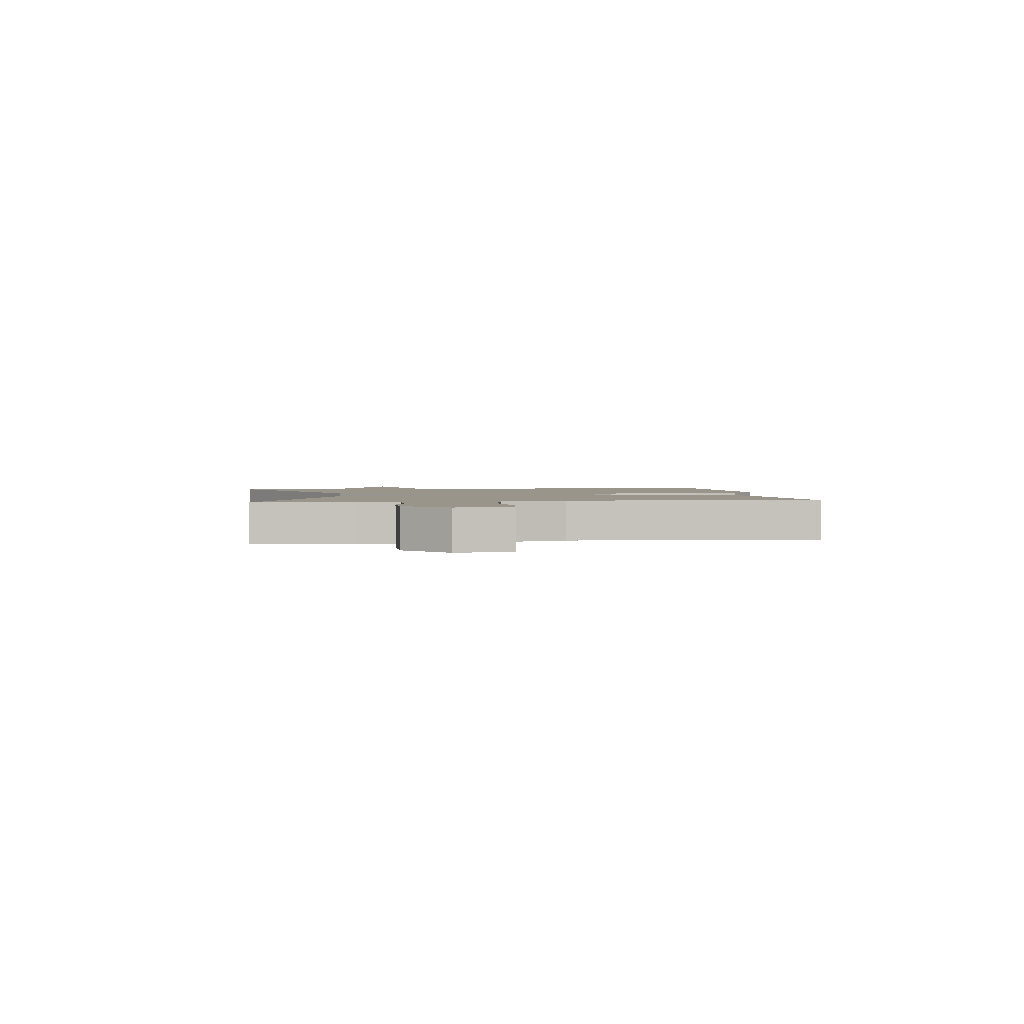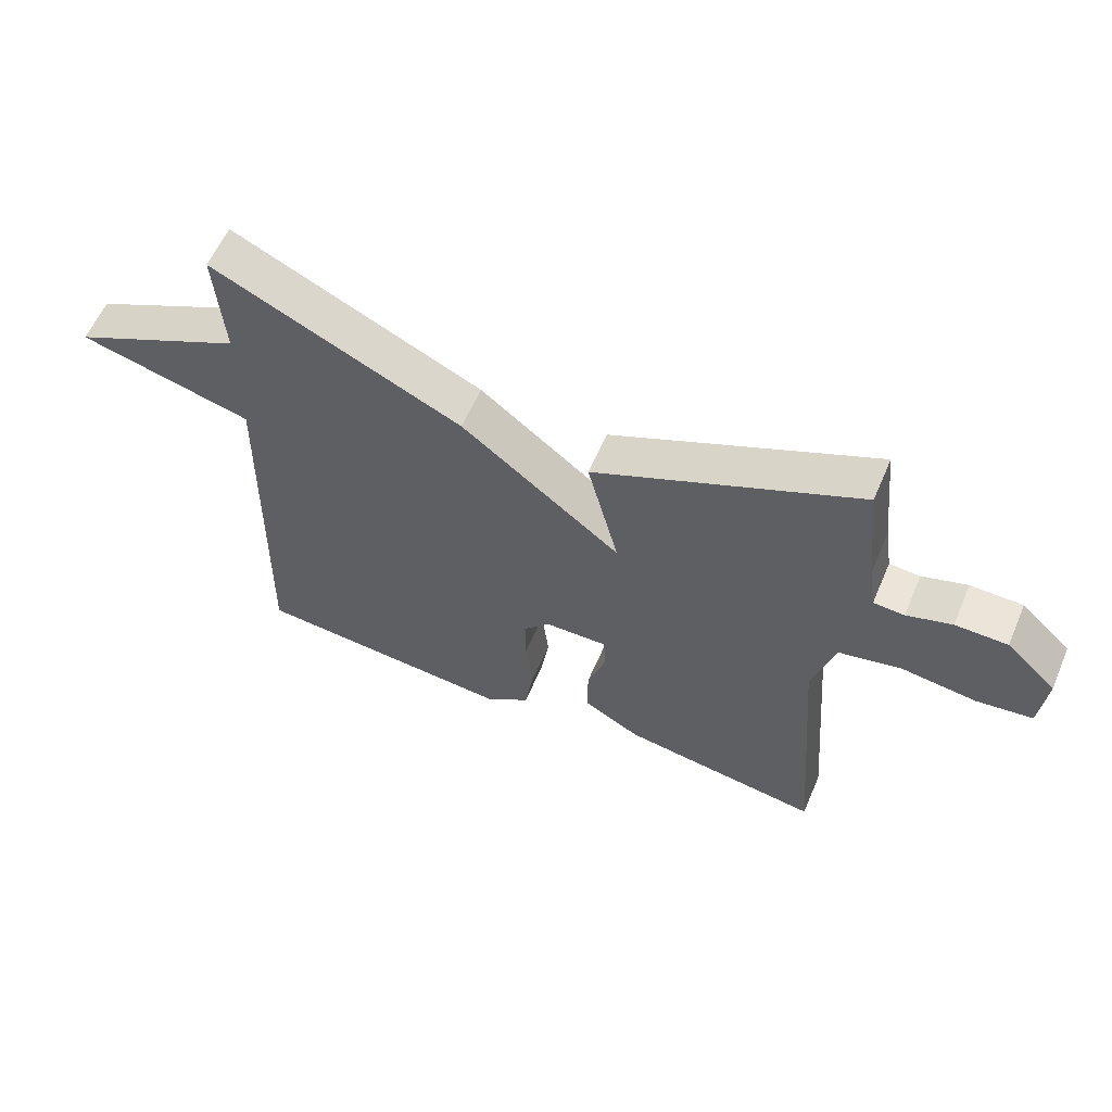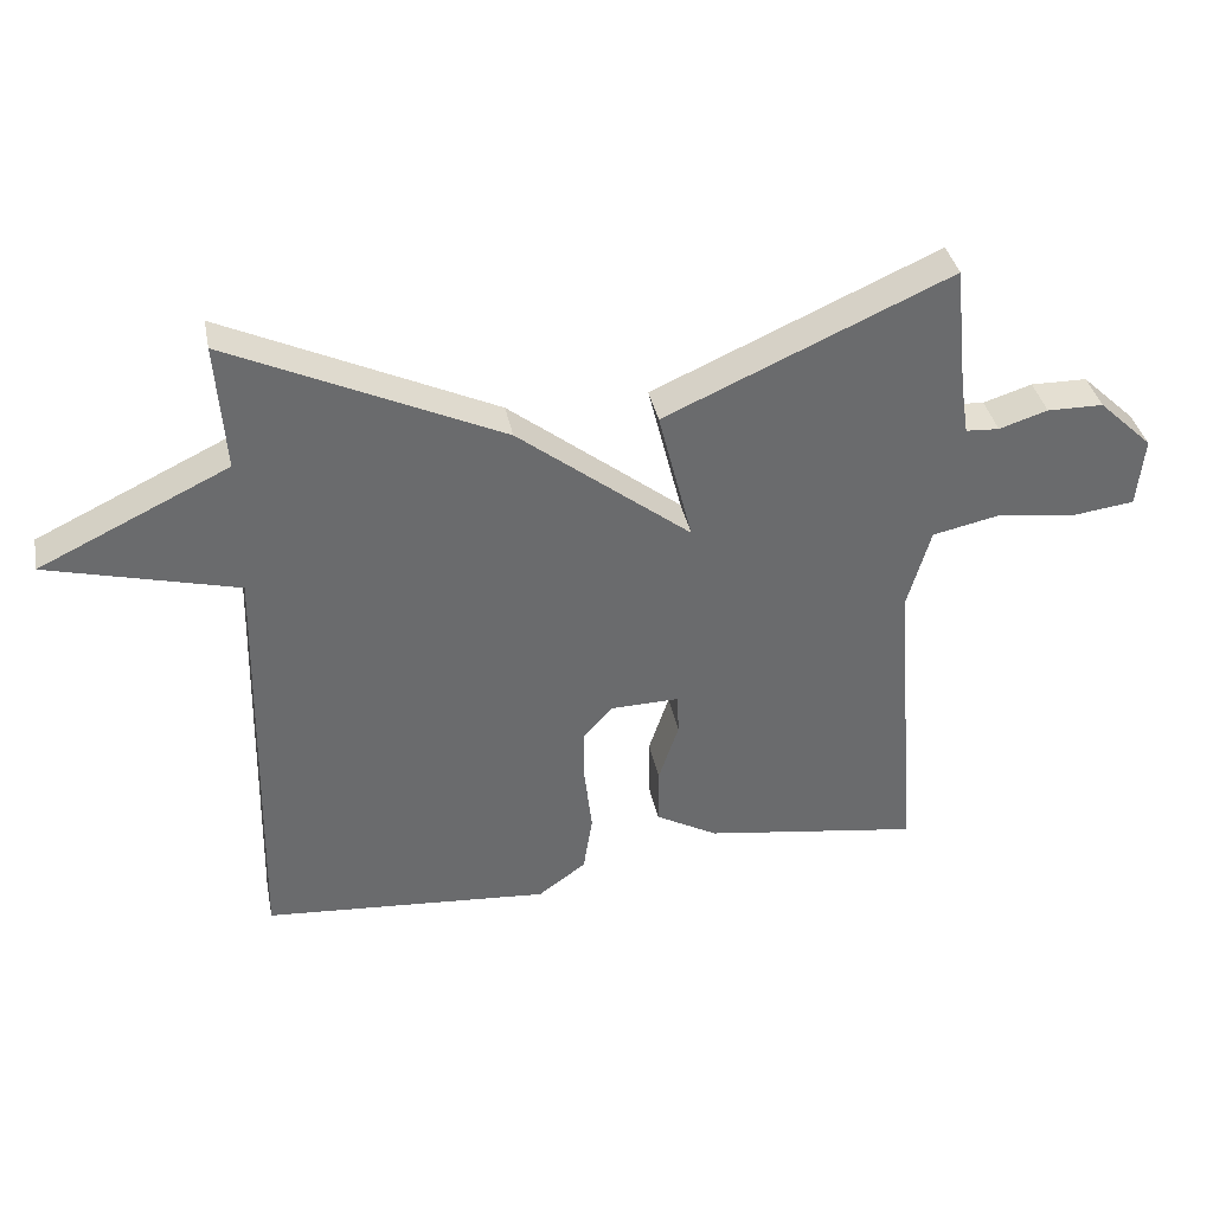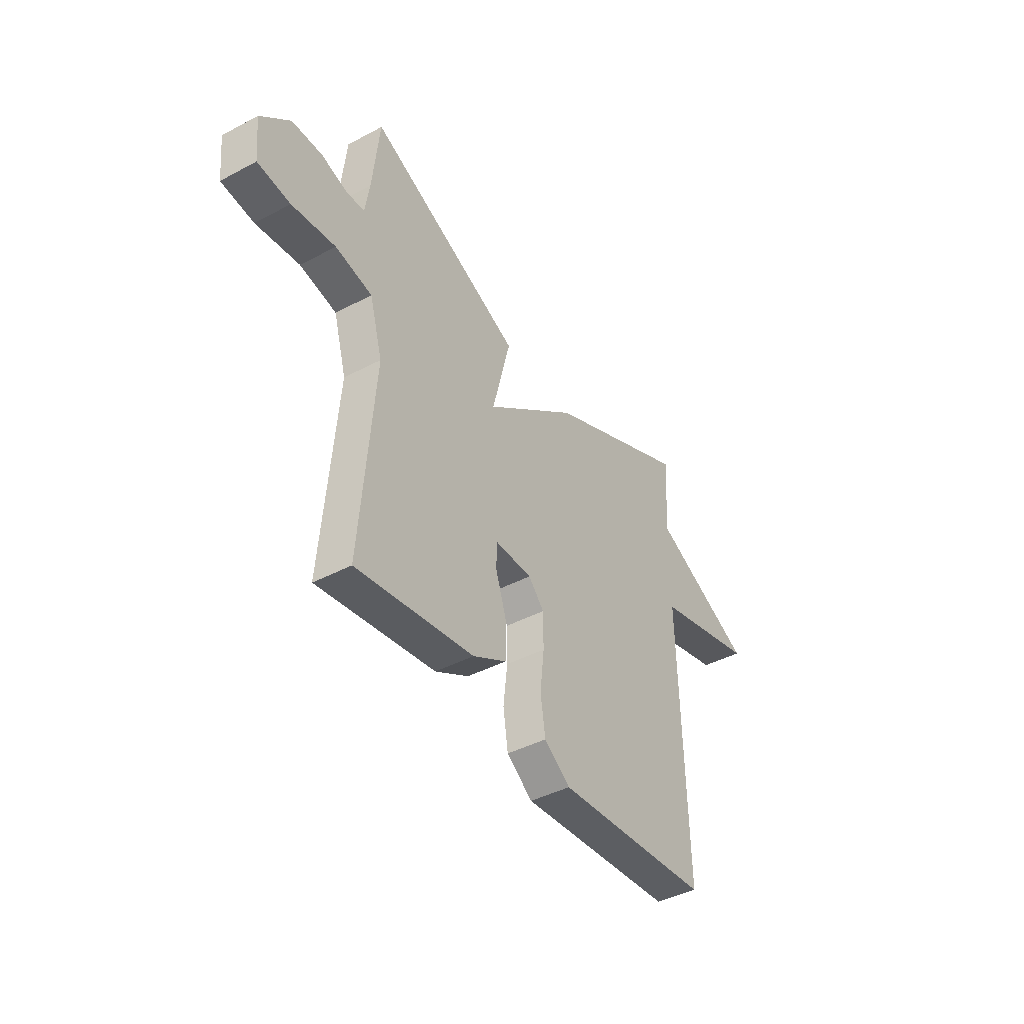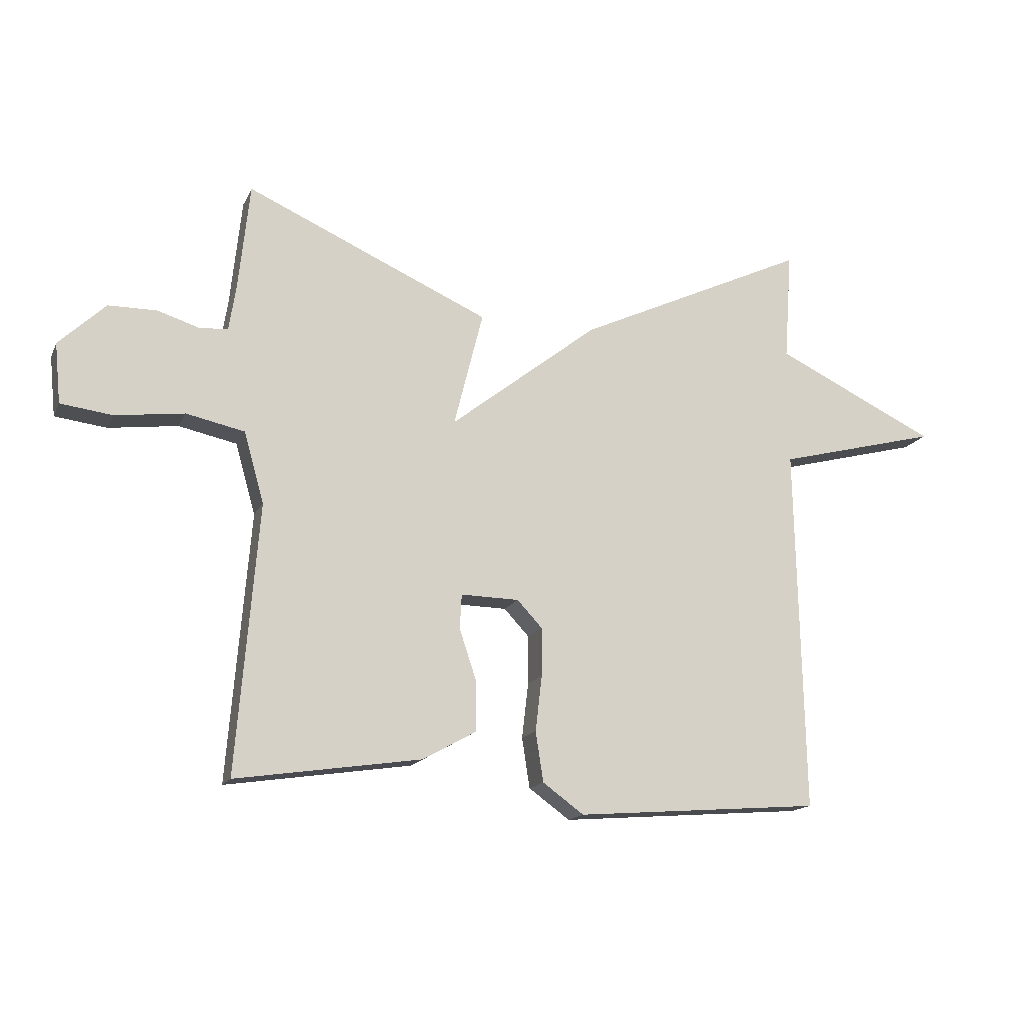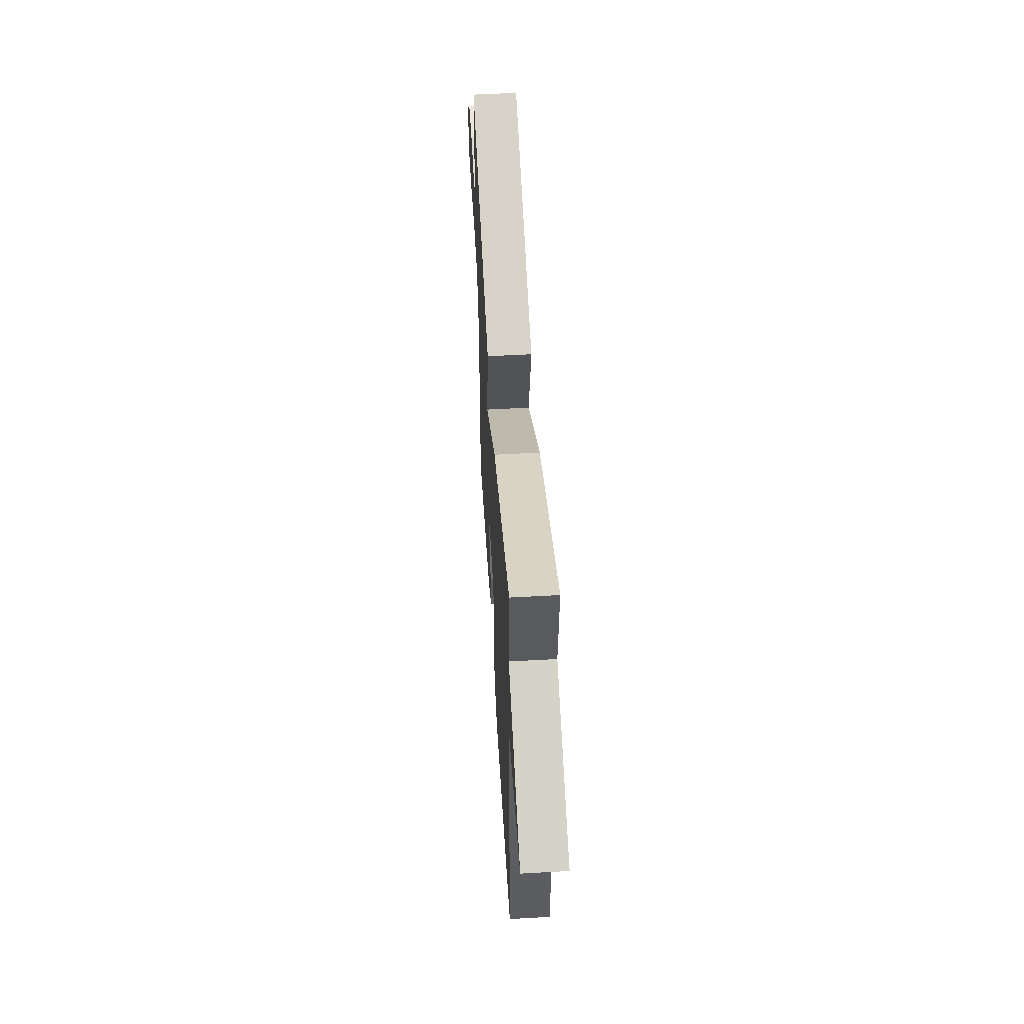
<metadata>
{"format":"obj","ext":"obj","renderer":"f3d","projection":"perspective","resolution":1024,"background":"white","views":[{"elev":2.0,"azim":82.0,"up":"+Y"},{"elev":59.3,"azim":23.2,"up":"+Z"},{"elev":37.1,"azim":-11.2,"up":"+Z"},{"elev":-42.3,"azim":122.4,"up":"+Z"},{"elev":-15.5,"azim":161.6,"up":"+Z"},{"elev":53.6,"azim":-93.4,"up":"+Z"}]}
</metadata>
<code>
v 0.5 0.07 0.5
v 0.519 0.07 0.321
v 0.531 0.07 0.244
v 0.579 0.07 0.241
v 0.649 0.07 0.263
v 0.73 0.07 0.262
v 0.808 0.07 0.188
v 0.798 0.07 0.087
v 0.711 0.07 0.076
v 0.595 0.07 0.091
v 0.497 0.07 0.07
v 0.463 0.07 -0.049
v 0.5 0.07 -0.5
v 0.188 0.07 -0.454
v 0.098 0.07 -0.404
v 0.098 0.07 -0.321
v 0.127 0.07 -0.234
v 0.124 0.07 -0.176
v 0.026 0.07 -0.178
v -0.016 0.07 -0.223
v -0.016 0.07 -0.304
v -0.005 0.07 -0.398
v -0.018 0.07 -0.482
v -0.087 0.07 -0.532
v -0.5 0.07 -0.5
v -0.487 0.07 0.117
v -0.759 0.07 0.187
v -0.487 0.07 0.317
v -0.5 0.07 0.5
v -0.11 0.07 0.318
v 0.139 0.07 0.123
v 0.09 0.07 0.318
v 0.5 0 0.5
v 0.519 0 0.321
v 0.531 0 0.244
v 0.579 0 0.241
v 0.649 0 0.263
v 0.73 0 0.262
v 0.808 0 0.188
v 0.798 0 0.087
v 0.711 0 0.076
v 0.595 0 0.091
v 0.497 0 0.07
v 0.463 0 -0.049
v 0.5 0 -0.5
v 0.188 0 -0.454
v 0.098 0 -0.404
v 0.098 0 -0.321
v 0.127 0 -0.234
v 0.124 0 -0.176
v 0.026 0 -0.178
v -0.016 0 -0.223
v -0.016 0 -0.304
v -0.005 0 -0.398
v -0.018 0 -0.482
v -0.087 0 -0.532
v -0.5 0 -0.5
v -0.487 0 0.117
v -0.759 0 0.187
v -0.487 0 0.317
v -0.5 0 0.5
v -0.11 0 0.318
v 0.139 0 0.123
v 0.09 0 0.318
f 31 32 1 2
f 28 29 30 31
f 26 27 28 31
f 25 26 31
f 25 31 2 3
f 23 24 25
f 22 23 25
f 21 22 25
f 20 21 25
f 19 20 25
f 19 25 3 4
f 4 5 6
f 19 4 6
f 18 19 6
f 17 18 6
f 15 16 17
f 14 15 17
f 13 14 17
f 12 13 17
f 11 12 17
f 11 17 6
f 10 11 6 7
f 7 8 9 10
f 34 33 64 63
f 63 62 61 60
f 63 60 59 58
f 63 58 57
f 35 34 63 57
f 57 56 55
f 57 55 54
f 57 54 53
f 57 53 52
f 57 52 51
f 36 35 57 51
f 38 37 36
f 38 36 51
f 38 51 50
f 38 50 49
f 49 48 47
f 49 47 46
f 49 46 45
f 49 45 44
f 49 44 43
f 38 49 43
f 39 38 43 42
f 42 41 40 39
f 1 33 34 2
f 2 34 35 3
f 3 35 36 4
f 4 36 37 5
f 5 37 38 6
f 6 38 39 7
f 7 39 40 8
f 8 40 41 9
f 9 41 42 10
f 10 42 43 11
f 11 43 44 12
f 12 44 45 13
f 13 45 46 14
f 14 46 47 15
f 15 47 48 16
f 16 48 49 17
f 17 49 50 18
f 18 50 51 19
f 19 51 52 20
f 20 52 53 21
f 21 53 54 22
f 22 54 55 23
f 23 55 56 24
f 24 56 57 25
f 25 57 58 26
f 26 58 59 27
f 27 59 60 28
f 28 60 61 29
f 29 61 62 30
f 30 62 63 31
f 31 63 64 32
f 32 64 33 1

</code>
